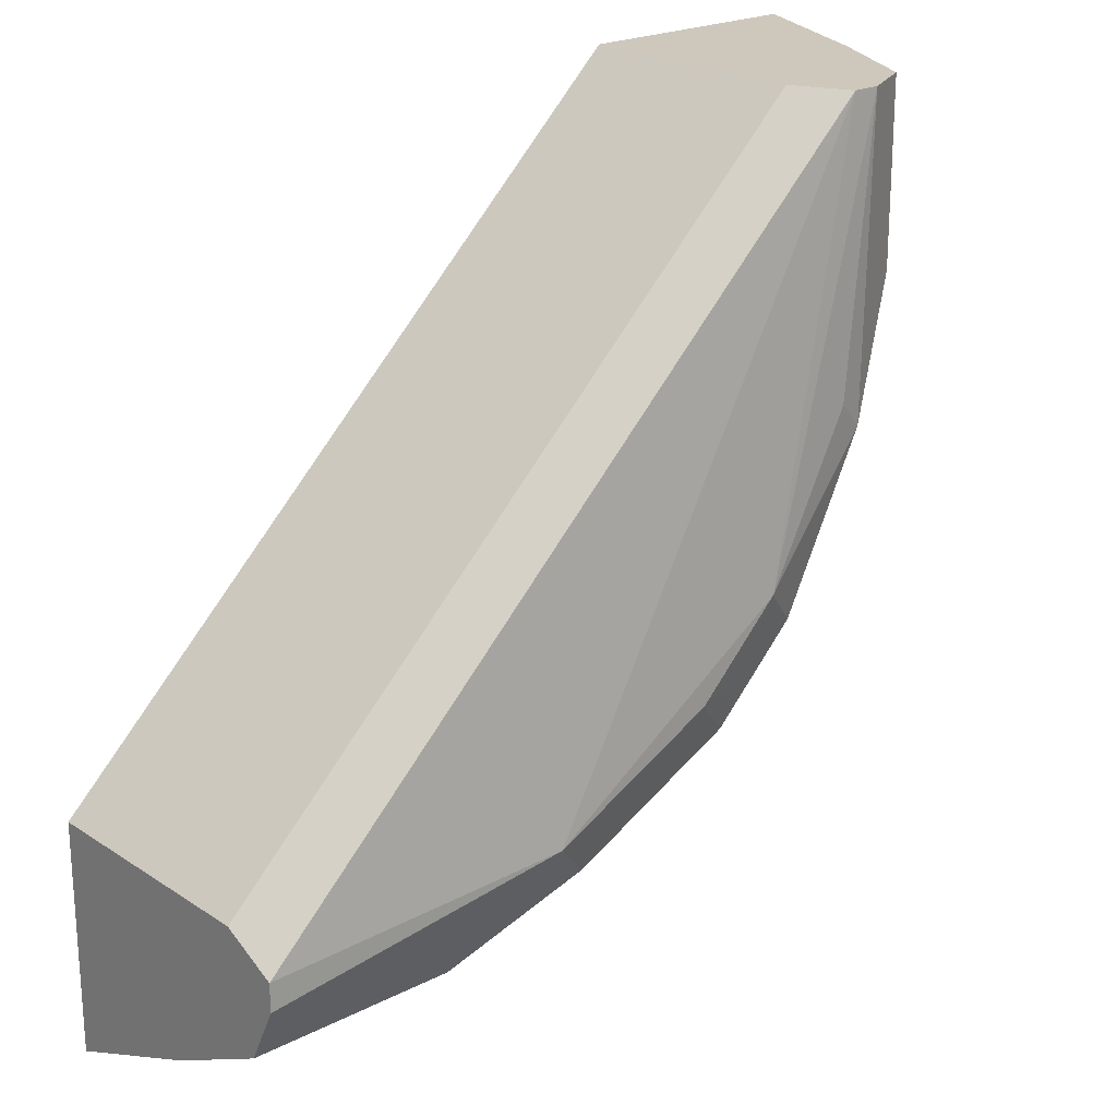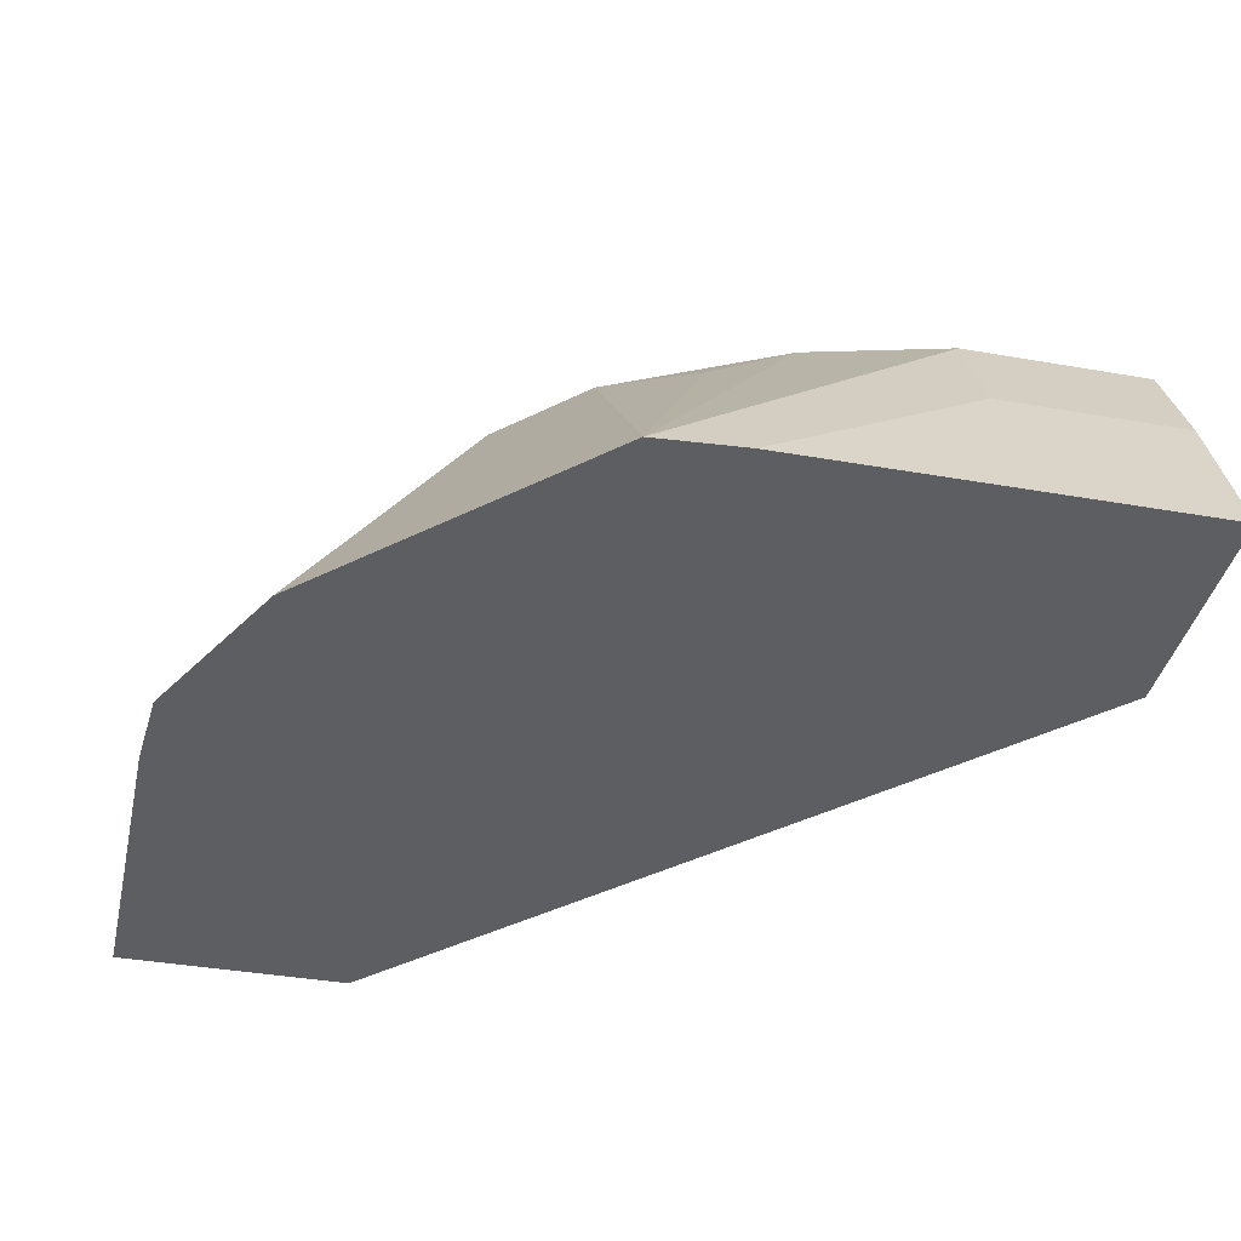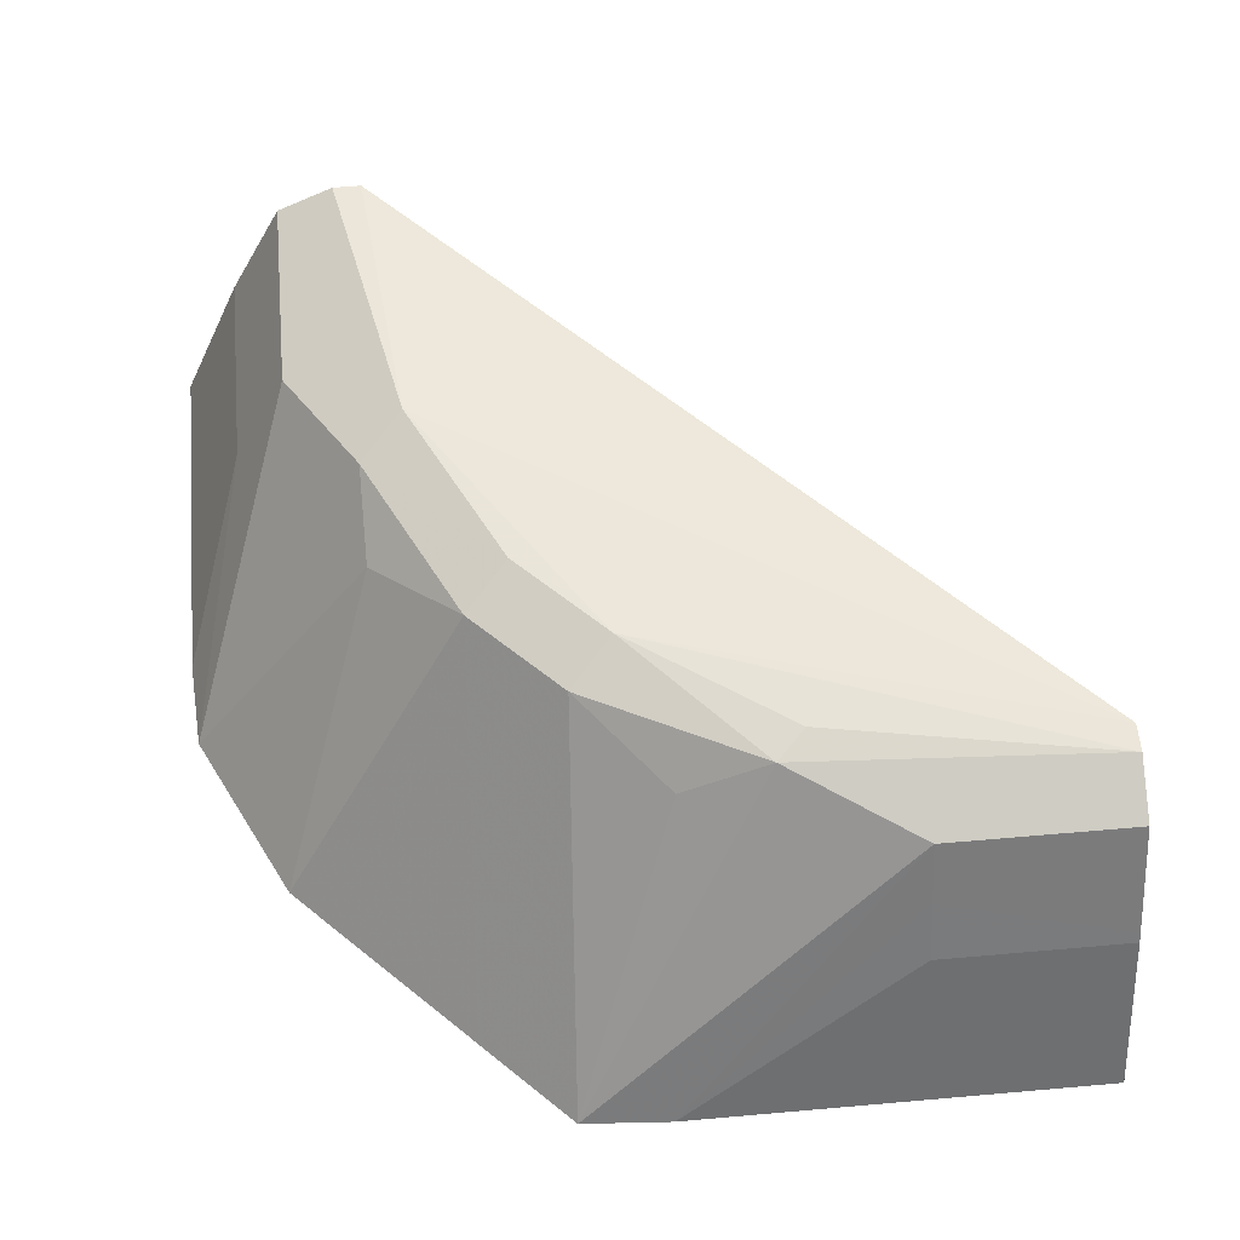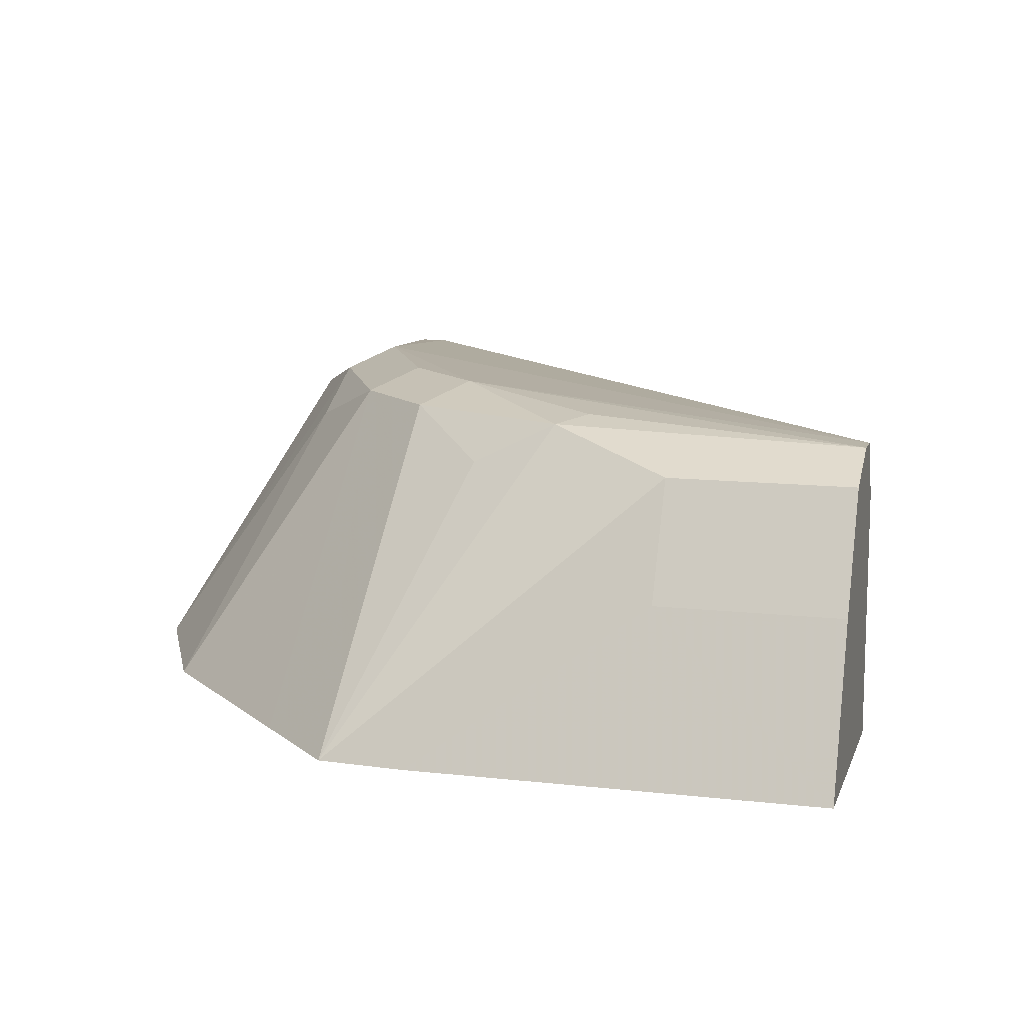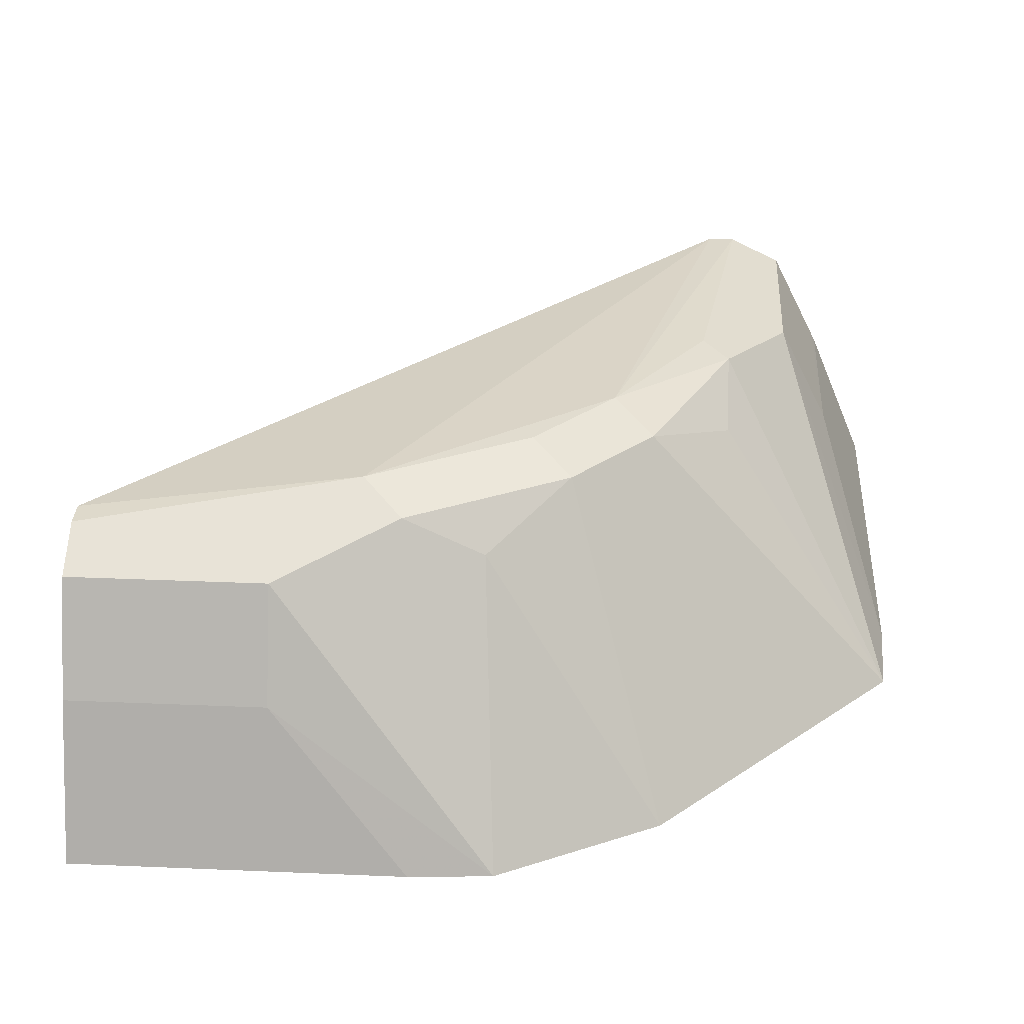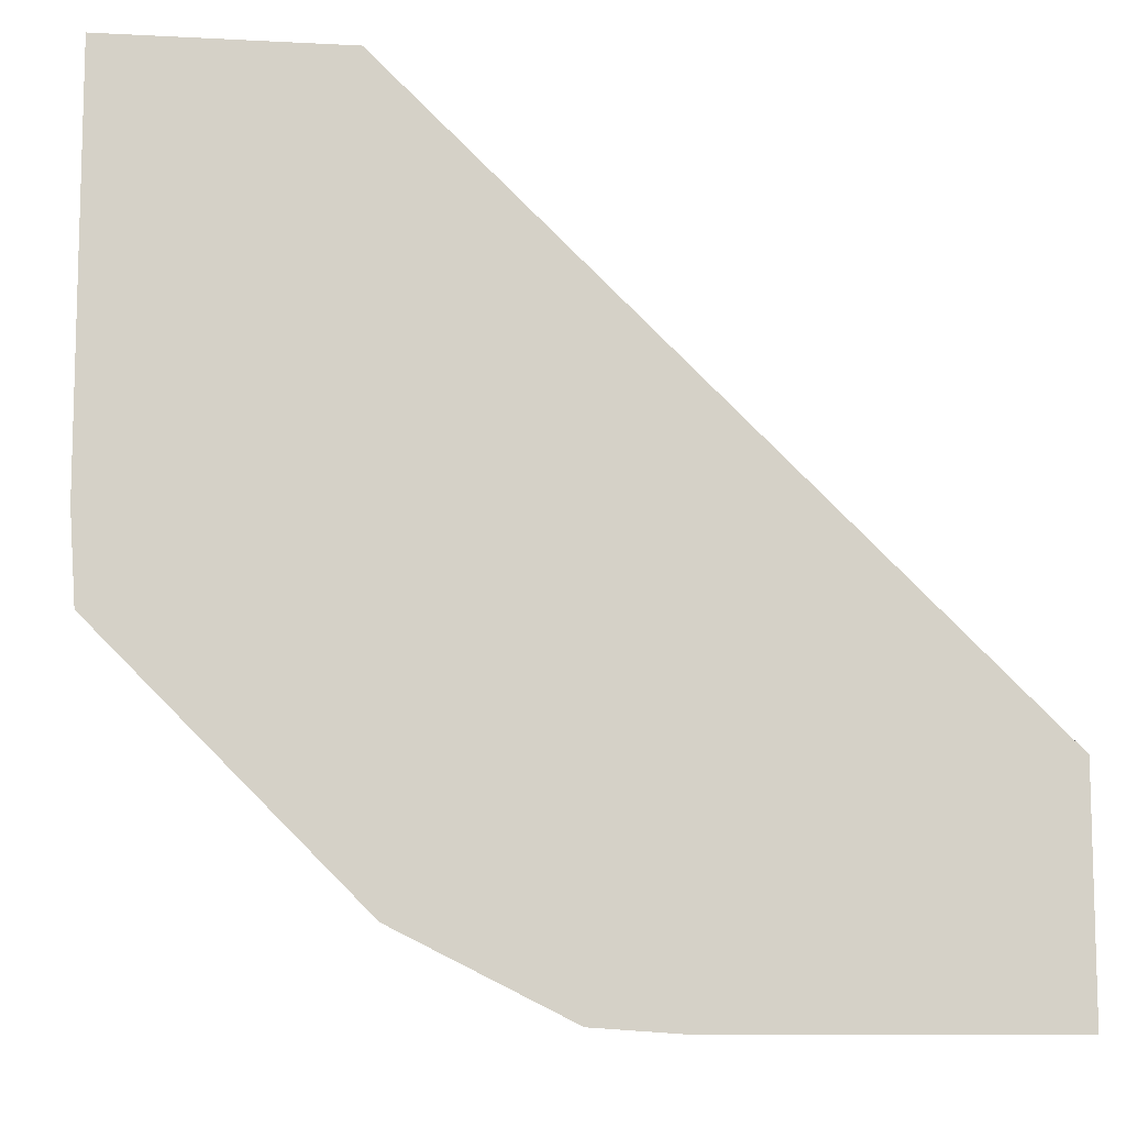
<metadata>
{"format":"obj","ext":"obj","renderer":"f3d","projection":"perspective","resolution":1024,"background":"white","views":[{"elev":22.0,"azim":138.5,"up":"+Z"},{"elev":-38.4,"azim":-102.5,"up":"+Y"},{"elev":58.6,"azim":-95.2,"up":"+Y"},{"elev":11.7,"azim":-74.6,"up":"+Y"},{"elev":34.3,"azim":-176.8,"up":"+Y"},{"elev":-9.9,"azim":-7.6,"up":"+Z"}]}
</metadata>
<code>
v -0.05505 0.8631 -0.2212
v -0.07626 0.8631 -0.2197
v -0.02051 0.9019 -0.205
v 0.02972 0.8631 -0.2212
v -0.07176 0.9275 -0.1742
v -0.05125 0.9378 -0.1742
v -0.02051 0.9292 -0.1913
v -0.1172 0.8631 -0.1992
v 0.02972 0.9217 -0.1951
v 0.02972 0.9019 -0.205
v 0.02972 0.8631 -0.164
v -0.09222 0.9378 -0.1537
v -0.08199 0.9429 -0.1435
v -0.041 0.9429 -0.164
v 0.02972 0.9292 -0.1913
v -0.1582 0.8631 -0.1582
v -0.123 0.8631 -0.01696
v 0.02972 0.9224 -0.164
v -0.1127 0.9378 -0.1332
v -0.1025 0.9429 -0.123
v 0.02972 0.9361 -0.1708
v 0.02972 0.9361 -0.1776
v -0.1298 0.9361 -0.01696
v -0.1787 0.8631 -0.1377
v -0.123 0.9224 -0.01696
v -0.1802 0.8631 -0.01696
v -0.1247 0.9259 -0.01696
v -0.1332 0.9275 -0.1127
v -0.1332 0.9378 -0.09226
v -0.1264 0.9395 -0.08542
v -0.1366 0.9361 -0.01696
v -0.1802 0.8631 -0.1165
v -0.1503 0.9292 -0.06149
v -0.164 0.9019 -0.01696
v -0.1503 0.9292 -0.01696
v -0.164 0.9019 -0.06149
v -0.1571 0.9156 -0.06149
v -0.1628 0.9043 -0.01696
v -0.1571 0.9156 -0.01696
f 18 27 25
f 17 38 34
f 19 24 28
f 18 23 27
f 18 21 23
f 17 34 26
f 17 39 38
f 14 20 23
f 17 31 35
f 17 23 31
f 17 27 23
f 17 25 27
f 14 23 21
f 19 28 29
f 14 22 15
f 17 35 39
f 19 29 20
f 34 38 36
f 20 30 31
f 14 21 22
f 36 38 37
f 33 39 35
f 33 37 39
f 32 37 33
f 32 36 37
f 29 31 30
f 20 29 30
f 37 38 39
f 29 33 35
f 26 36 32
f 26 34 36
f 24 29 28
f 24 33 29
f 24 32 33
f 20 31 23
f 29 35 31
f 13 20 14
f 1 32 24
f 12 19 13
f 3 7 9
f 2 8 5
f 2 7 3
f 2 6 7
f 2 5 6
f 1 8 2
f 1 16 8
f 1 26 32
f 1 17 26
f 1 11 17
f 1 4 11
f 1 10 4
f 1 3 10
f 1 2 3
f 13 19 20
f 3 9 10
f 4 10 9
f 1 24 16
f 4 15 22
f 4 9 15
f 12 24 19
f 12 16 24
f 11 25 17
f 11 18 25
f 7 14 15
f 7 15 9
f 6 14 7
f 8 16 12
f 6 13 14
f 6 12 13
f 5 12 6
f 5 8 12
f 4 18 11
f 4 21 18
f 4 22 21

</code>
